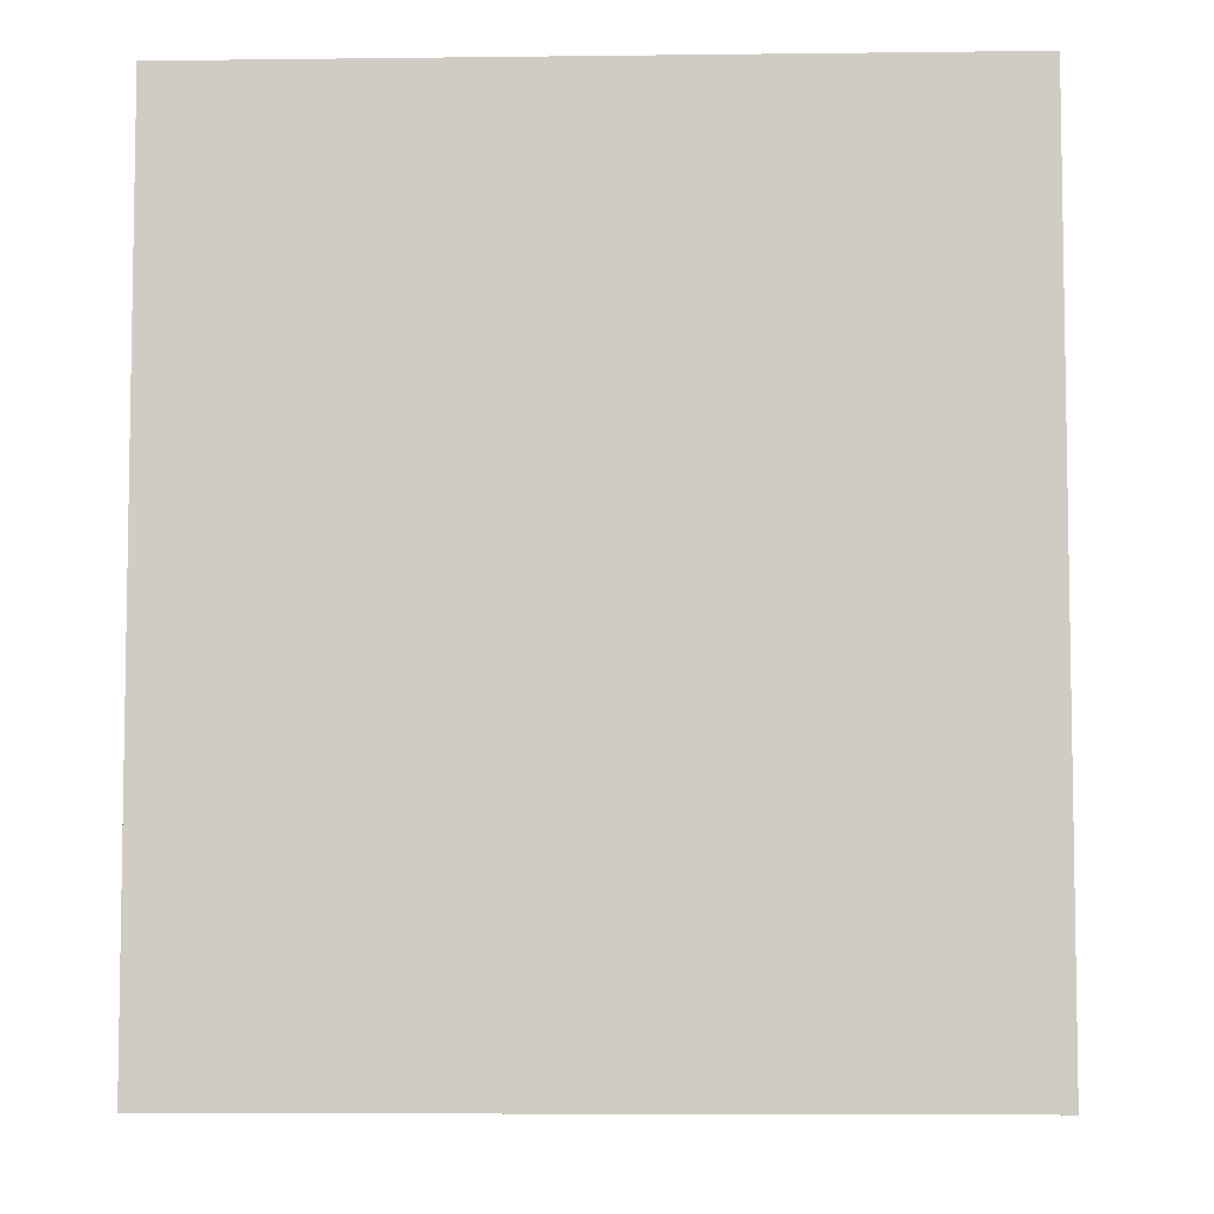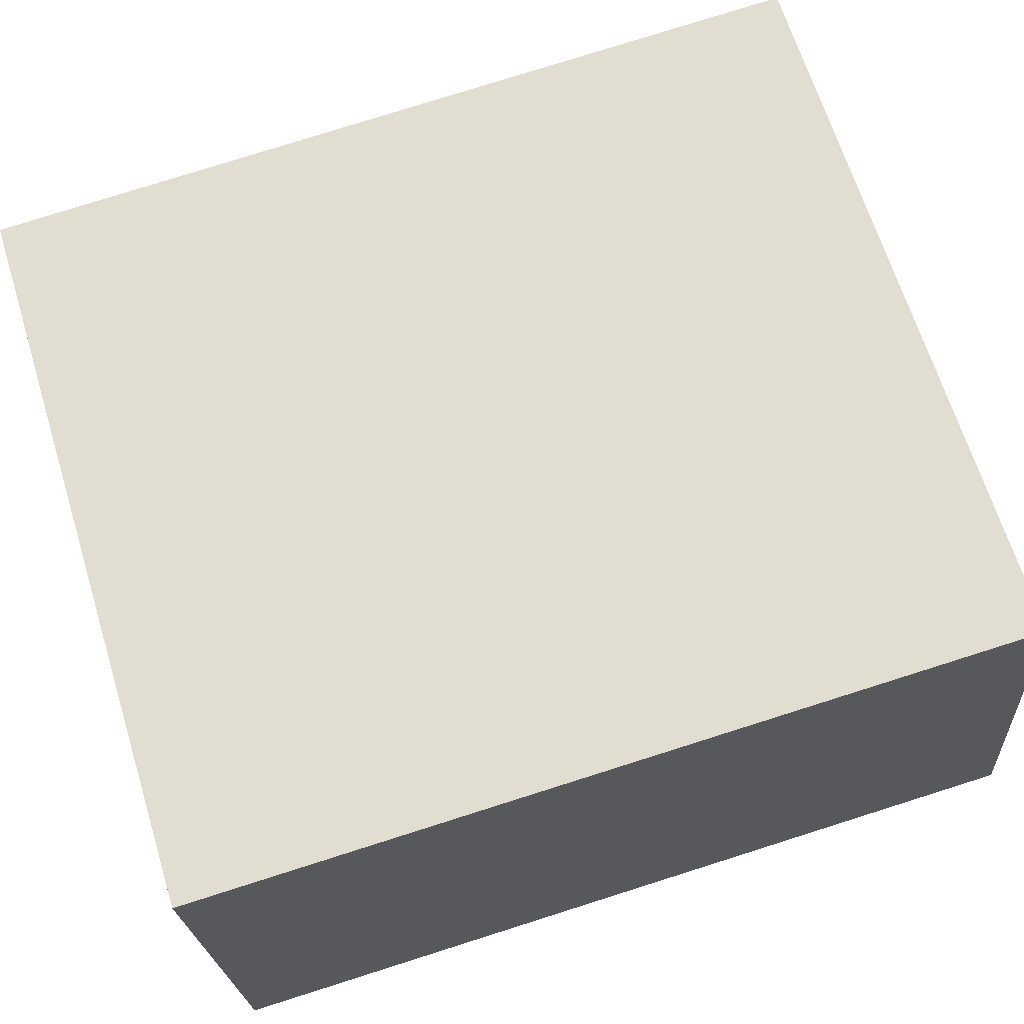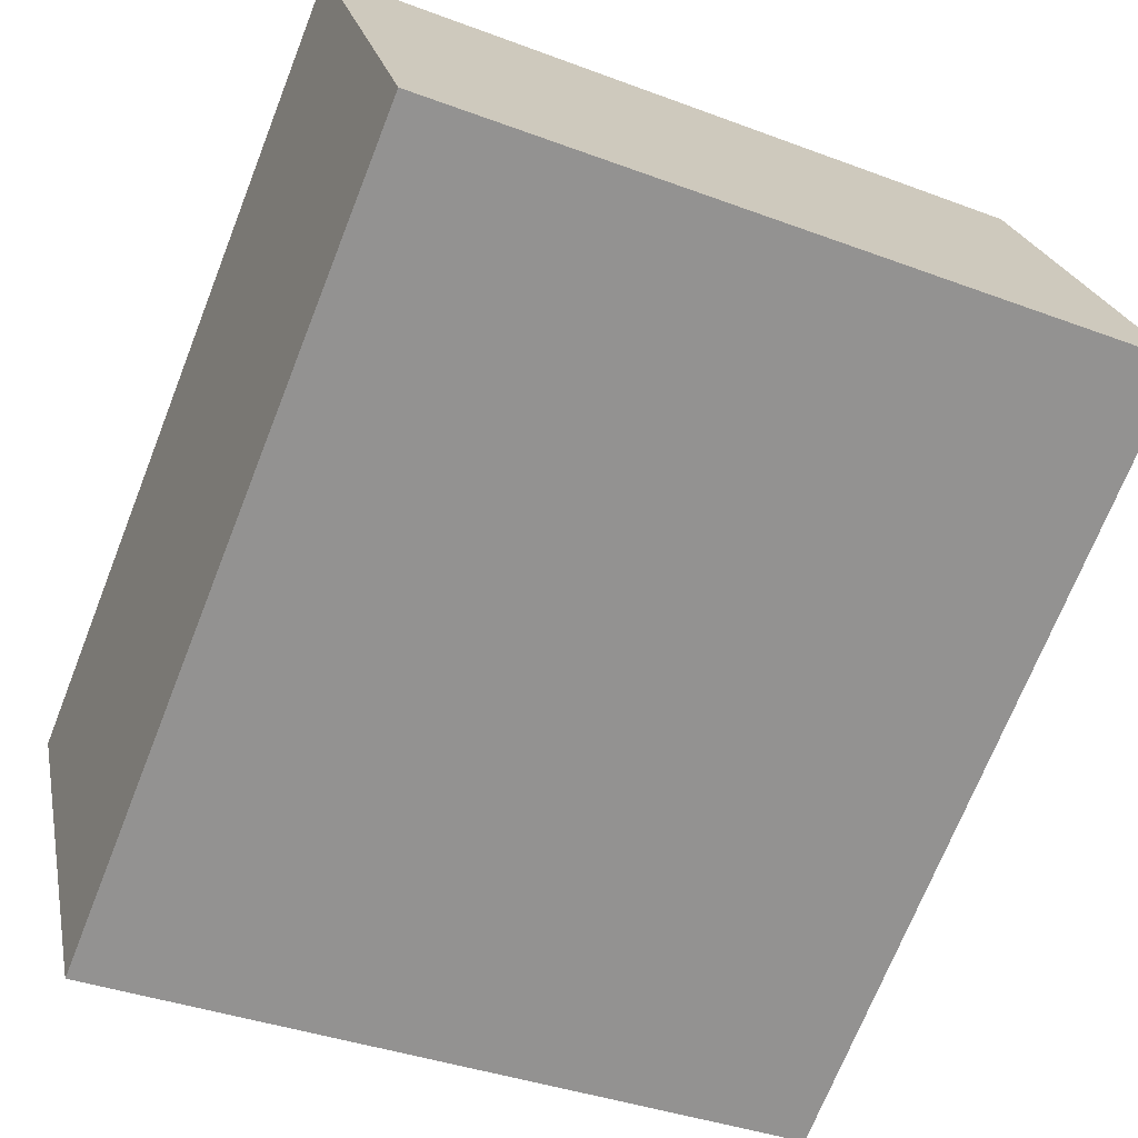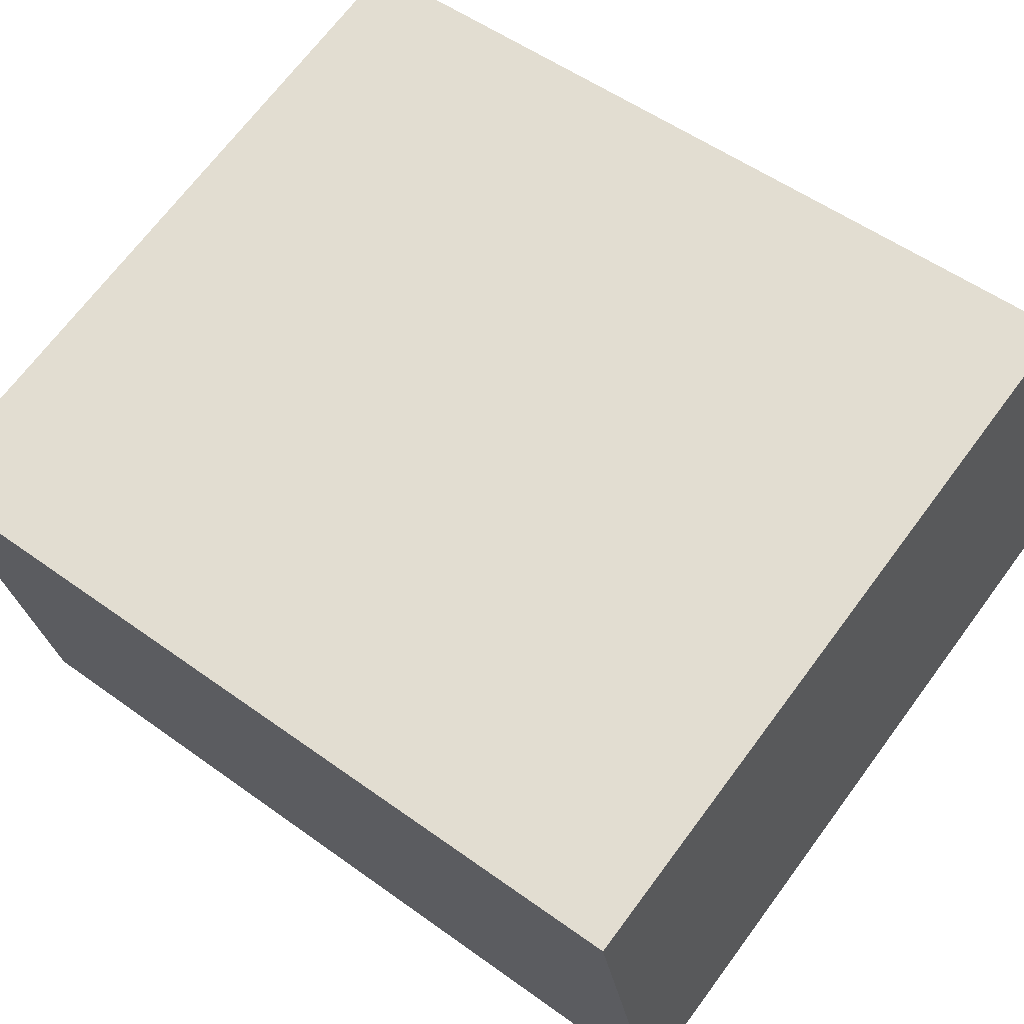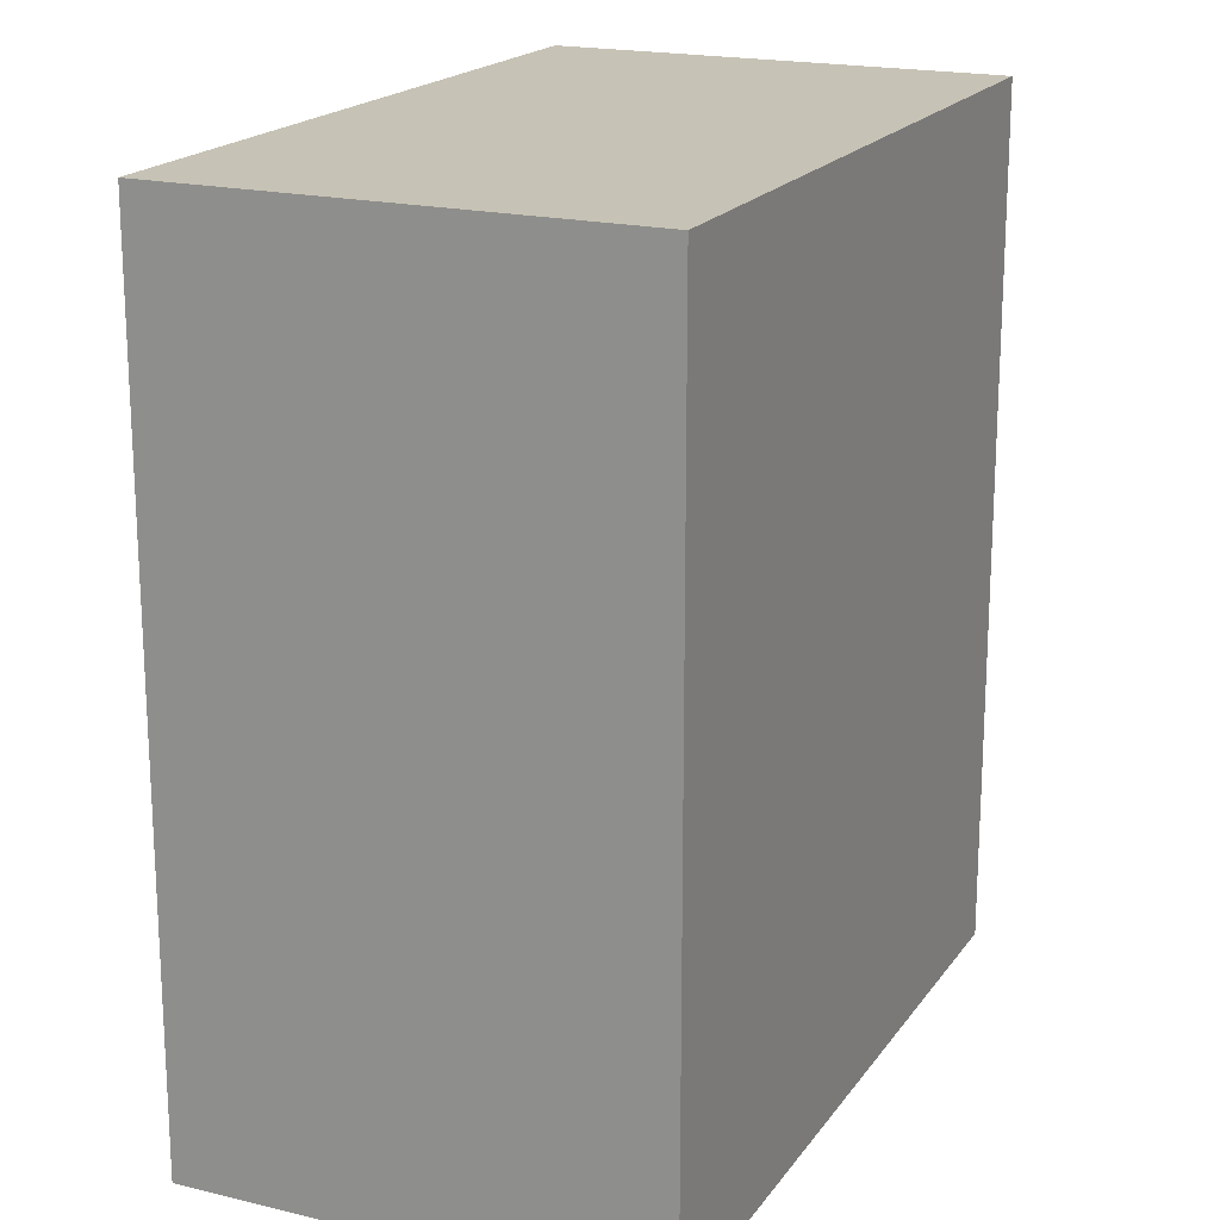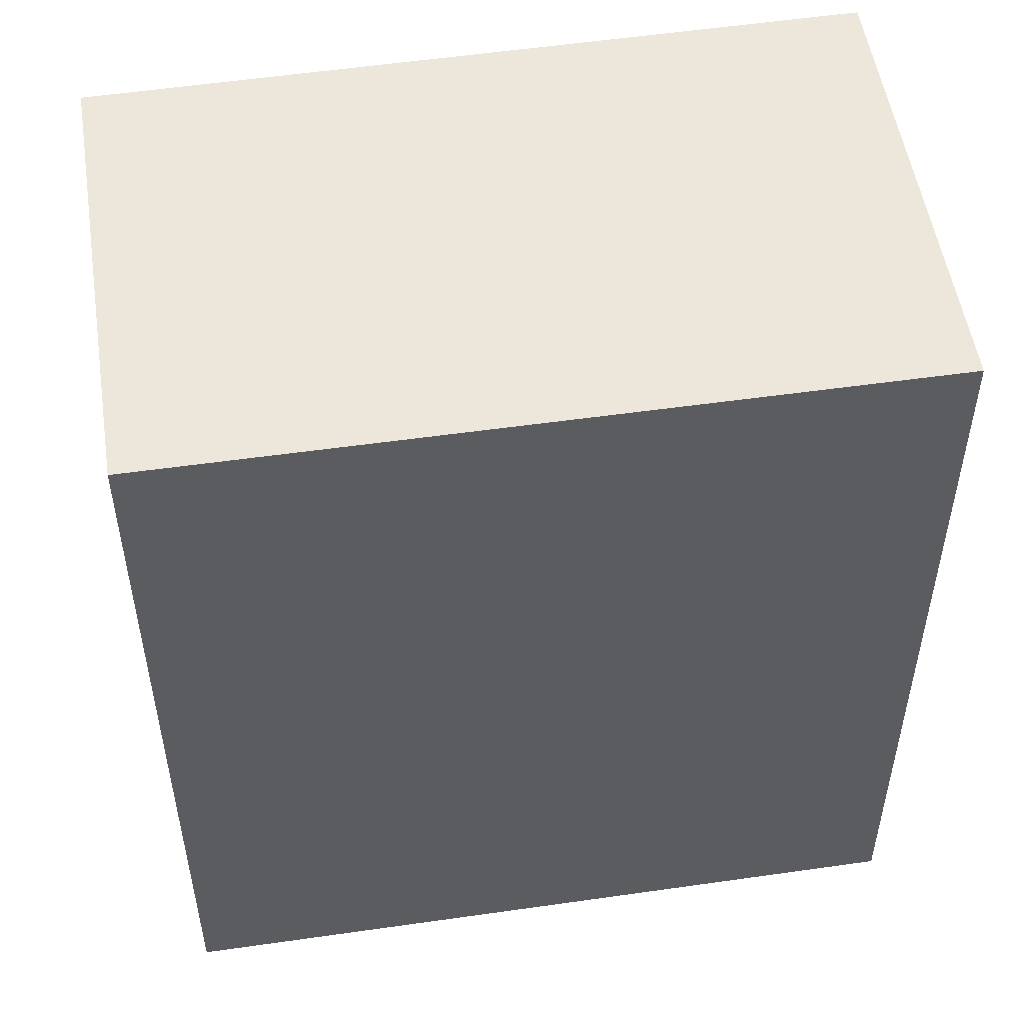
<metadata>
{"format":"obj","ext":"obj","renderer":"f3d","projection":"perspective","resolution":1024,"background":"white","views":[{"elev":-6.5,"azim":15.0,"up":"+Y"},{"elev":79.1,"azim":-107.5,"up":"+Z"},{"elev":-71.1,"azim":158.4,"up":"+Z"},{"elev":53.1,"azim":127.8,"up":"+Z"},{"elev":18.9,"azim":127.6,"up":"+Y"},{"elev":52.6,"azim":4.1,"up":"+Y"}]}
</metadata>
<code>
v  0 2.943 1.802e-16
v  2.89 2.943 0.968
v  2.533 2.943 -0.597
v  0.353 2.943 1.547
v  2.533 3.656e-17 -0.597
v  0 0 0
v  0.353 -9.473e-17 1.547
v  2.89 -5.927e-17 0.968
g defaultobject
f 1 2 3
f 2 1 4
f 5 1 3
f 1 5 6
f 6 4 1
f 4 6 7
f 7 2 4
f 2 7 8
f 8 3 2
f 3 8 5
f 8 6 5
f 6 8 7

</code>
